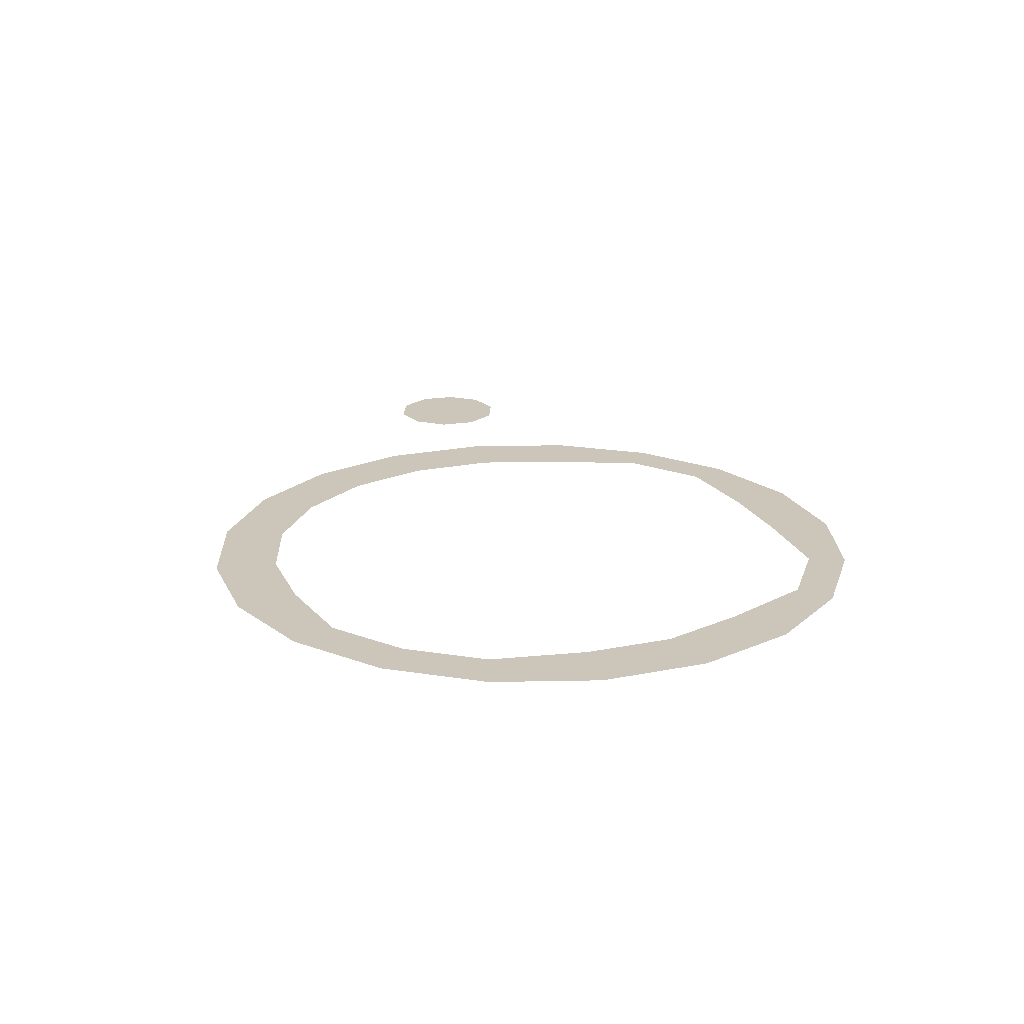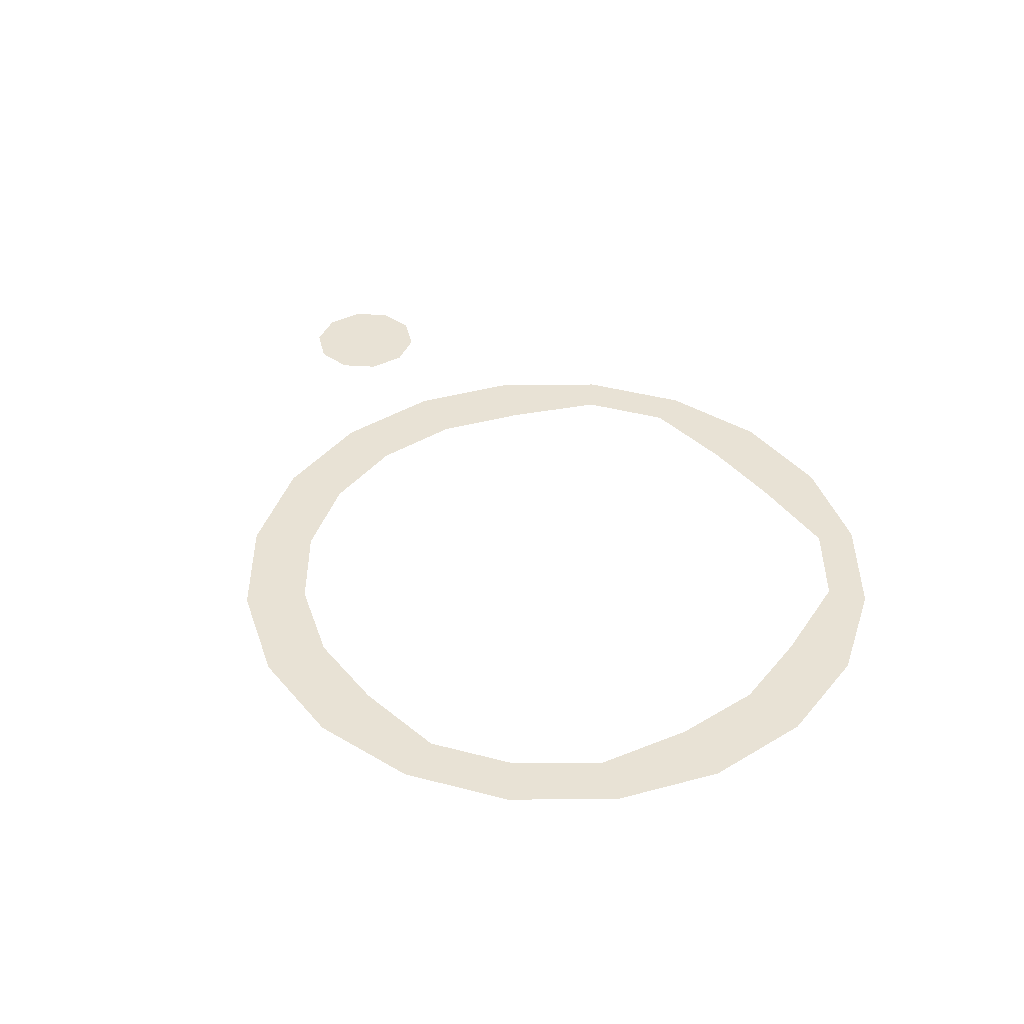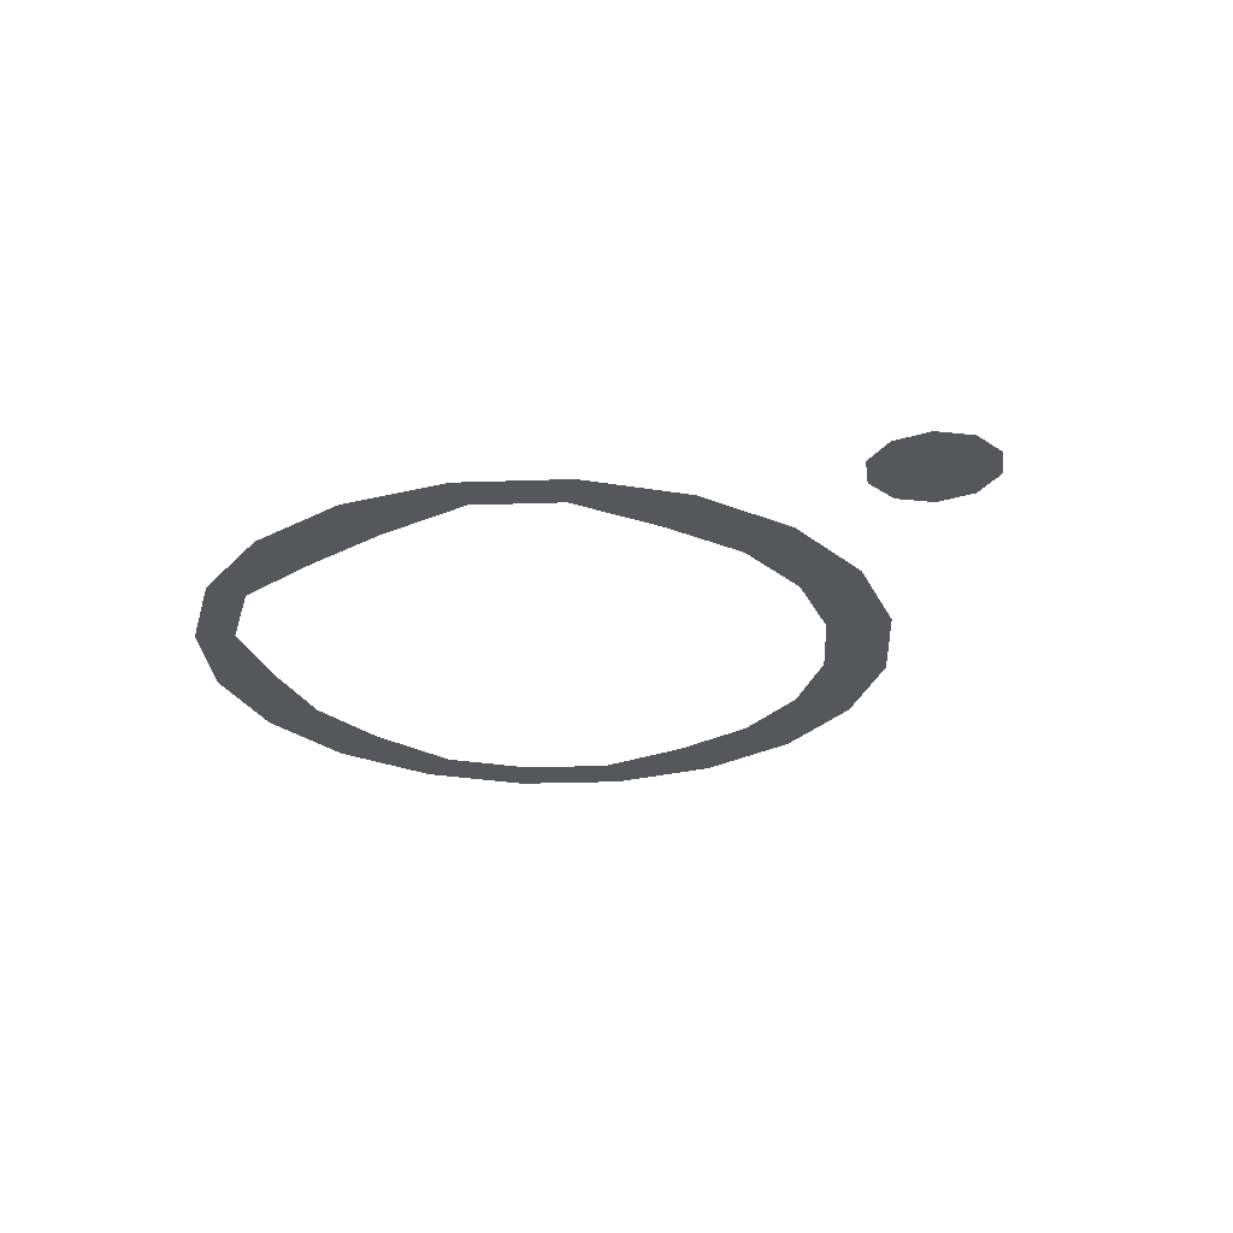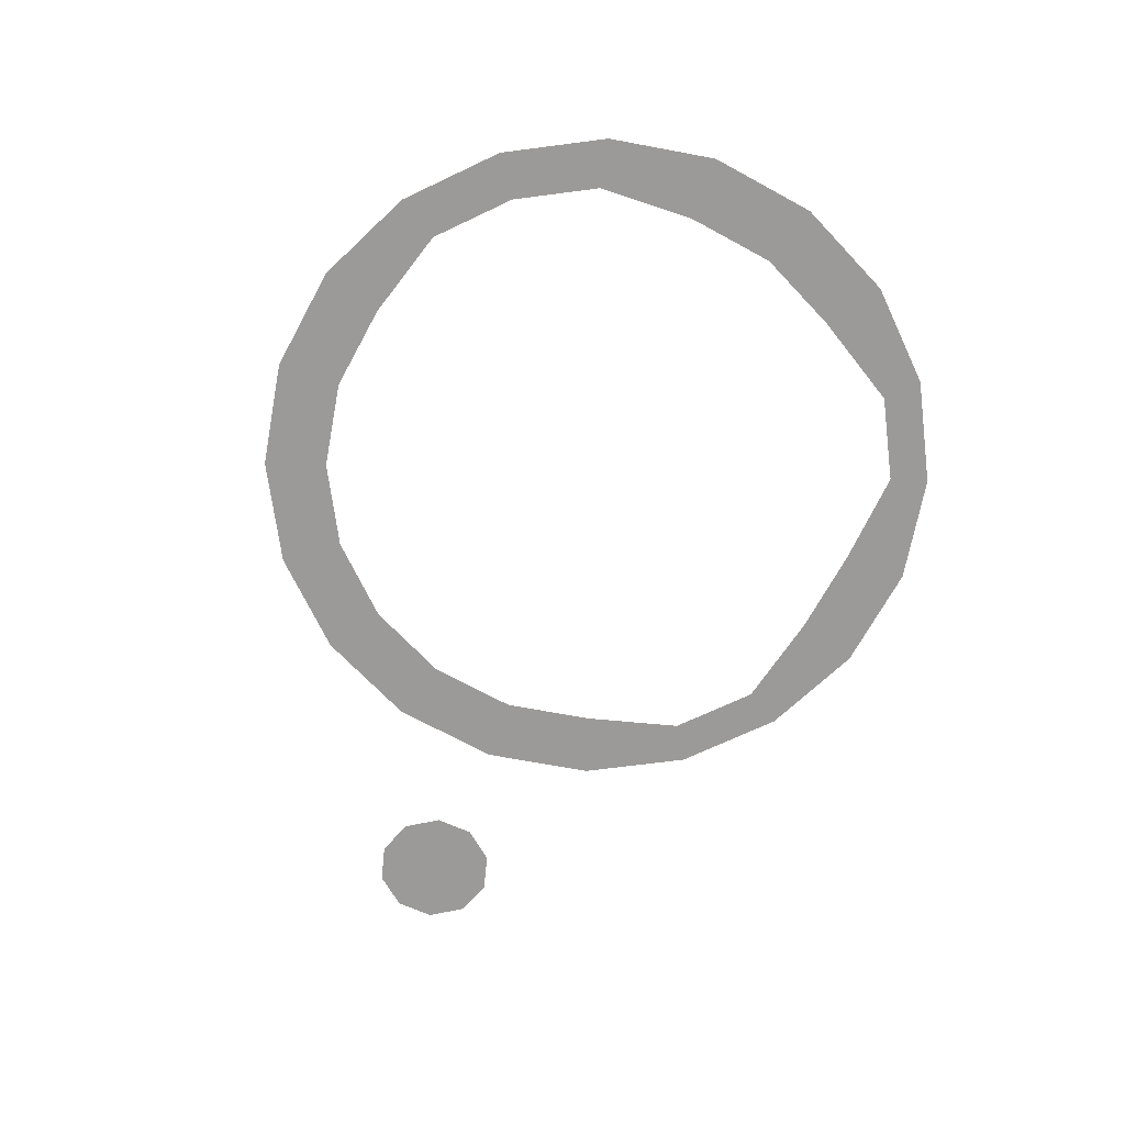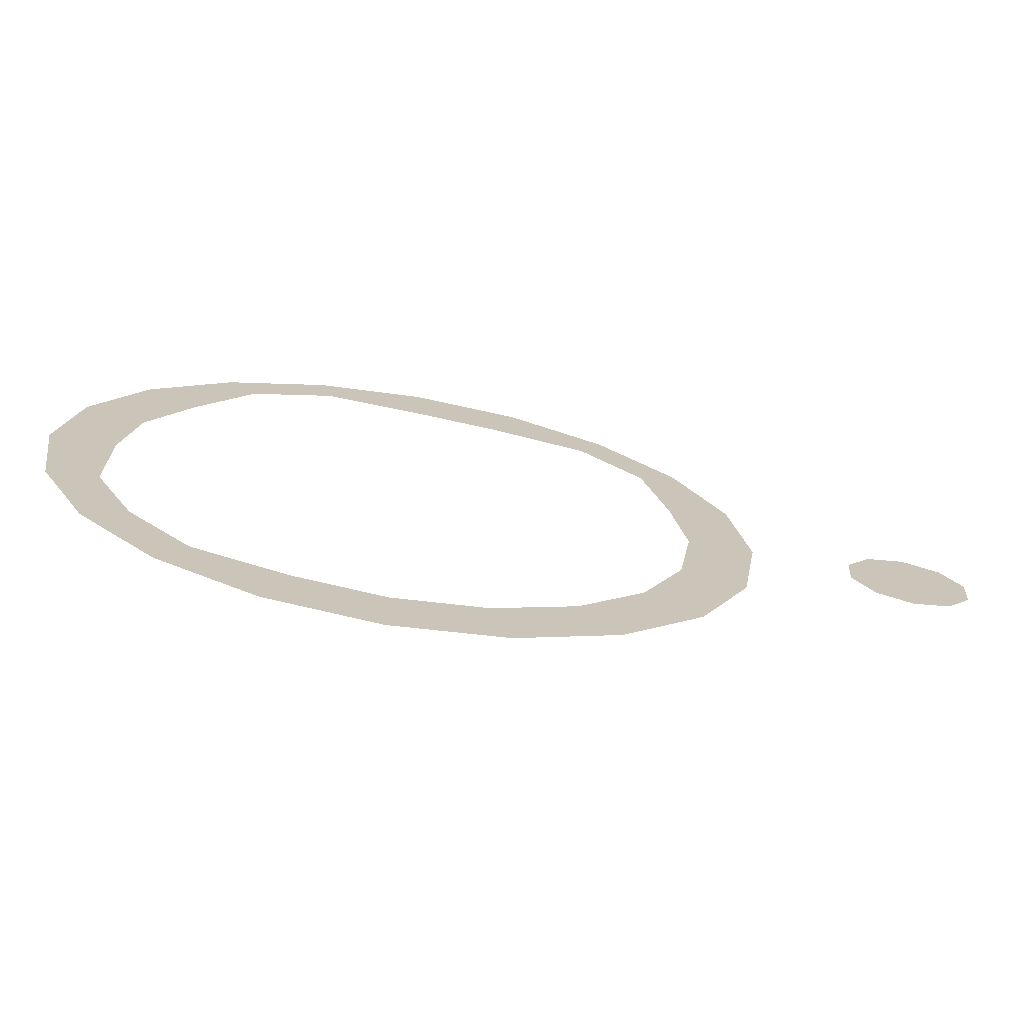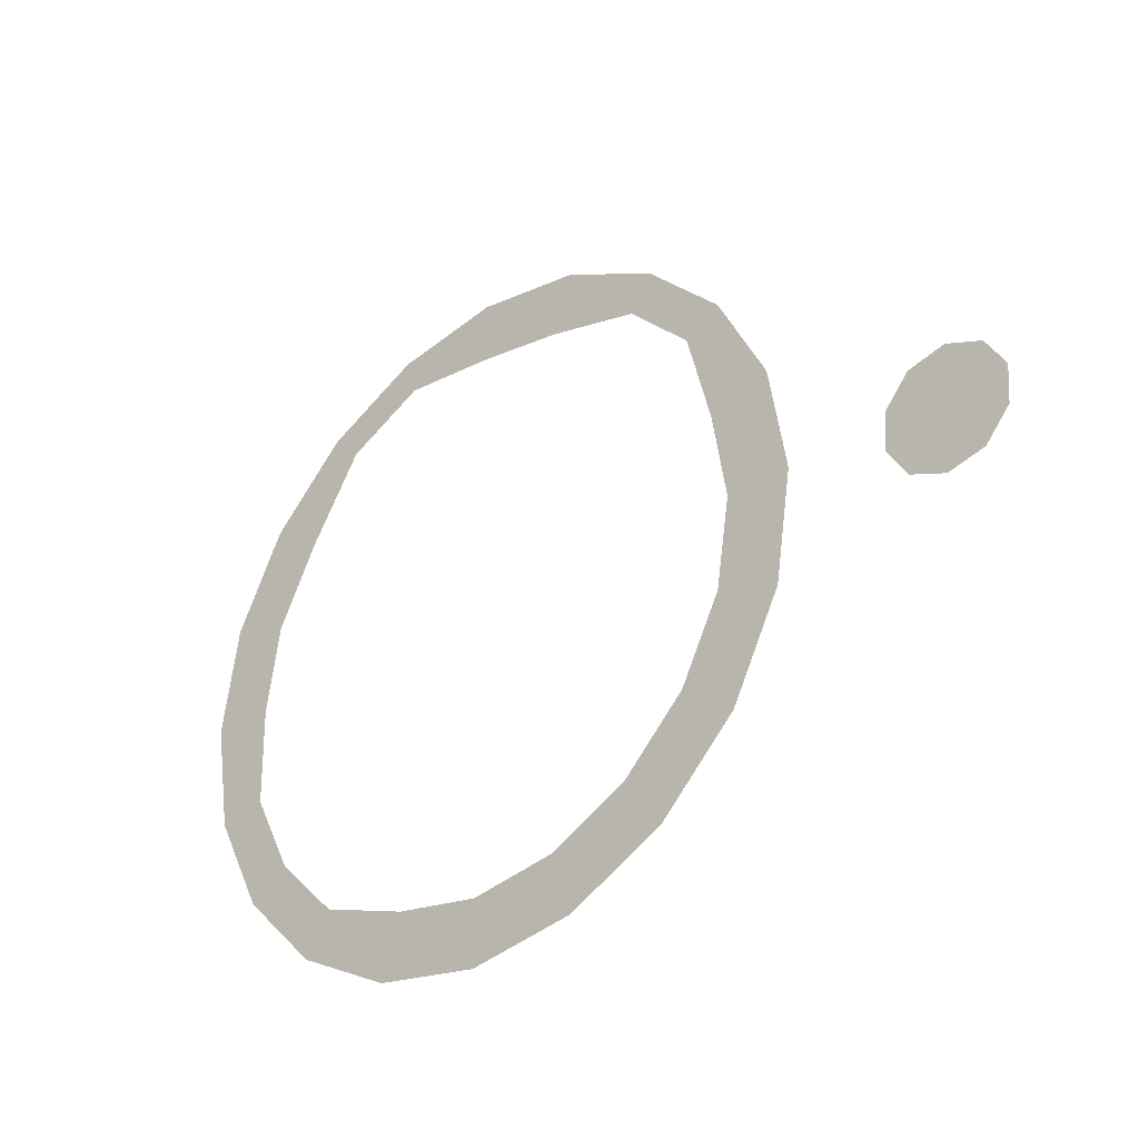
<metadata>
{"format":"obj","ext":"obj","renderer":"f3d","projection":"perspective","resolution":1024,"background":"white","views":[{"elev":21.0,"azim":79.0,"up":"+Z"},{"elev":40.7,"azim":62.8,"up":"+Z"},{"elev":-26.6,"azim":-131.9,"up":"+Z"},{"elev":-69.4,"azim":70.4,"up":"+Z"},{"elev":-71.3,"azim":170.0,"up":"+Y"},{"elev":-32.2,"azim":-138.8,"up":"+Y"}]}
</metadata>
<code>
g WizSummonStaff18_mesh
v -1.025 0.3331 1.479e-16
v -1.078 6.481e-07 2.878e-22
v -1.277 -3.065e-08 -1.361e-23
v -1.215 0.3946 1.753e-16
v -1.322 -5.679e-08 -2.522e-23
v -0.933 0.6946 2.813e-16
v -1.257 0.4084 1.814e-16
v -1.035 0.7524 3.334e-16
v -0.6945 0.933 3.872e-16
v -1.069 0.7768 3.45e-16
v -0.7524 1.035 4.588e-16
v -0.3331 1.025 4.552e-16
v -0.7768 1.069 4.748e-16
v -0.3946 1.215 5.394e-16
v -4.32e-07 1.078 4.787e-16
v -0.4084 1.257 5.581e-16
v 6.626e-09 1.277 5.671e-16
v 0.3665 1.114 4.552e-16
v 2.461e-08 1.322 5.869e-16
v 0.3956 1.217 5.394e-16
v 0.667 0.9614 3.872e-16
v 0.4084 1.257 5.581e-16
v 0.7516 1.036 4.588e-16
v 0.872 0.6335 2.813e-16
v 0.7768 1.069 4.748e-16
v 1.033 0.7507 3.334e-16
v 1.025 0.3331 1.479e-16
v 1.069 0.7768 3.45e-16
v 1.215 0.3946 1.753e-16
v 1.078 6.481e-07 2.878e-22
v 1.257 0.4084 1.814e-16
v 1.277 -3.065e-08 -1.361e-23
v 1.322 -5.679e-08 -2.522e-23
v 1.071 -0.3735 -1.479e-16
v 1.078 6.481e-07 2.878e-22
v 1.277 -3.065e-08 -1.361e-23
v 1.216 -0.3958 -1.753e-16
v 1.322 -5.679e-08 -2.522e-23
v 0.9182 -0.6739 -2.813e-16
v 1.257 -0.4084 -1.814e-16
v 1.035 -0.7518 -3.334e-16
v 0.6797 -0.9124 -3.872e-16
v 1.069 -0.7768 -3.45e-16
v 0.752 -1.034 -4.588e-16
v 0.3331 -1.025 -4.552e-16
v 0.7768 -1.069 -4.748e-16
v 0.3946 -1.215 -5.394e-16
v -4.642e-07 -1.078 -4.787e-16
v 0.4084 -1.257 -5.581e-16
v -3.143e-08 -1.277 -5.671e-16
v -0.3331 -1.025 -4.552e-16
v -1.477e-08 -1.322 -5.869e-16
v -0.3946 -1.215 -5.394e-16
v -0.6335 -0.872 -3.872e-16
v -0.4084 -1.257 -5.581e-16
v -0.7507 -1.033 -4.588e-16
v -0.872 -0.6335 -2.813e-16
v -0.7768 -1.069 -4.748e-16
v -1.033 -0.7507 -3.334e-16
v -1.025 -0.3331 -1.479e-16
v -1.069 -0.7768 -3.45e-16
v -1.215 -0.3946 -1.753e-16
v -1.078 6.481e-07 2.878e-22
v -1.257 -0.4084 -1.814e-16
v -1.277 -3.065e-08 -1.361e-23
v -1.322 -5.679e-08 -2.522e-23
v -1.949 -0.06436 -1.028e-15
v -1.951 -0.03797 -1.018e-15
v -1.909 -0.04817 -1.014e-15
v -2.124 -0.1358 -1.09e-15
v -2.135 0.007067 -1.034e-15
v -2.032 -0.2452 -1.117e-15
v -1.932 -0.08456 -1.033e-15
v -1.909 -0.04817 -1.014e-15
v -1.892 -0.2793 -1.105e-15
v -1.906 -0.09087 -1.031e-15
v -1.76 -0.2252 -1.058e-15
v -1.882 -0.08087 -1.022e-15
v -1.909 -0.04817 -1.014e-15
v -1.868 -0.05838 -1.01e-15
v -1.882 -0.08087 -1.022e-15
v -1.909 -0.04817 -1.014e-15
v -1.684 -0.1034 -9.944e-16
v -1.76 -0.2252 -1.058e-15
v -1.695 0.03943 -9.383e-16
v -1.87 -0.03199 -1e-15
v -1.909 -0.04817 -1.014e-15
v -1.787 0.1488 -9.111e-16
v -1.887 -0.01178 -9.95e-16
v -1.909 -0.04817 -1.014e-15
v -1.927 0.183 -9.232e-16
v -1.913 -0.005473 -9.972e-16
v -2.059 0.1288 -9.7e-16
v -1.937 -0.01548 -1.006e-15
v -1.909 -0.04817 -1.014e-15
v -2.135 0.007067 -1.034e-15
v -1.951 -0.03797 -1.018e-15
v -1.909 -0.04817 -1.014e-15
g WizSummonStaff18_mesh_0
f 3 2 1
f 4 3 1
f 5 3 4
f 4 1 6
f 7 5 4
f 8 4 6
f 7 4 8
f 8 6 9
f 10 7 8
f 11 8 9
f 10 8 11
f 11 9 12
f 13 10 11
f 14 11 12
f 13 11 14
f 14 12 15
f 16 13 14
f 17 14 15
f 16 14 17
f 17 15 18
f 19 16 17
f 20 17 18
f 19 17 20
f 20 18 21
f 22 19 20
f 23 20 21
f 22 20 23
f 23 21 24
f 25 22 23
f 26 23 24
f 25 23 26
f 26 24 27
f 28 25 26
f 29 26 27
f 28 26 29
f 29 27 30
f 31 28 29
f 32 29 30
f 31 29 32
f 33 31 32
f 36 35 34
f 37 36 34
f 38 36 37
f 37 34 39
f 40 38 37
f 41 37 39
f 40 37 41
f 41 39 42
f 43 40 41
f 44 41 42
f 43 41 44
f 44 42 45
f 46 43 44
f 47 44 45
f 46 44 47
f 47 45 48
f 49 46 47
f 50 47 48
f 49 47 50
f 50 48 51
f 52 49 50
f 53 50 51
f 52 50 53
f 53 51 54
f 55 52 53
f 56 53 54
f 55 53 56
f 56 54 57
f 58 55 56
f 59 56 57
f 58 56 59
f 59 57 60
f 61 58 59
f 62 59 60
f 61 59 62
f 62 60 63
f 64 61 62
f 65 62 63
f 64 62 65
f 66 64 65
f 69 68 67
f 67 68 70
f 68 71 70
f 67 70 72
f 73 67 72
f 74 67 73
f 73 72 75
f 74 73 76
f 76 73 75
f 76 75 77
f 78 76 77
f 79 76 78
f 82 81 80
f 80 81 83
f 81 84 83
f 80 83 85
f 86 80 85
f 87 80 86
f 86 85 88
f 89 86 88
f 90 86 89
f 89 88 91
f 90 89 92
f 92 89 91
f 92 91 93
f 94 92 93
f 95 92 94
f 94 93 96
f 97 94 96
f 98 94 97

</code>
